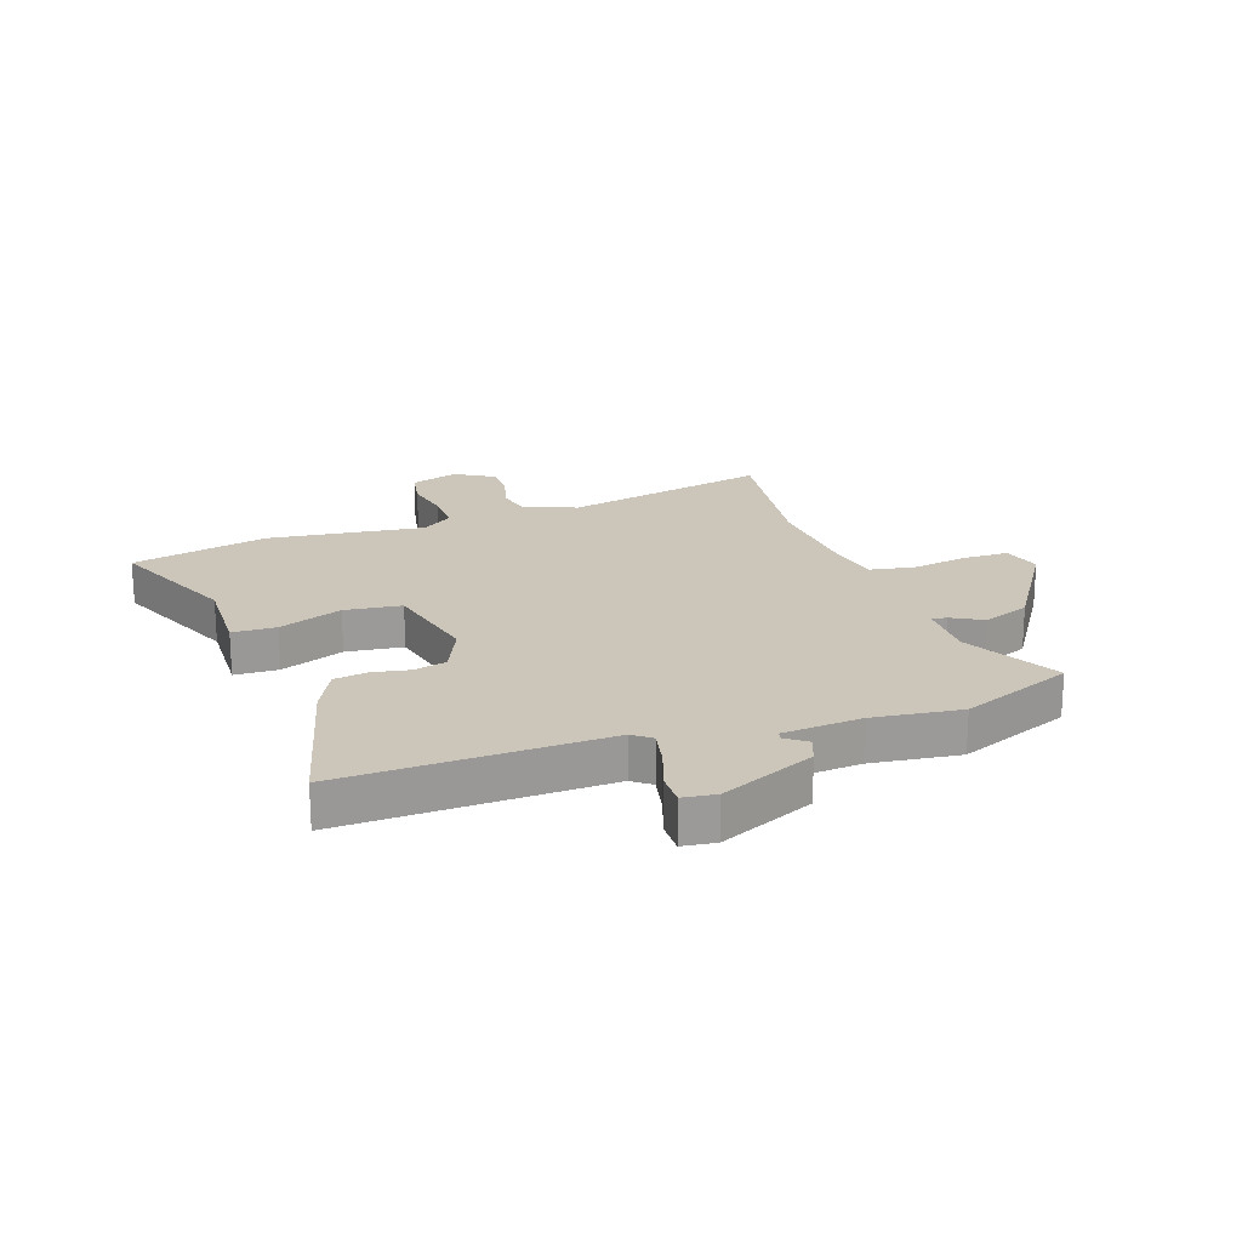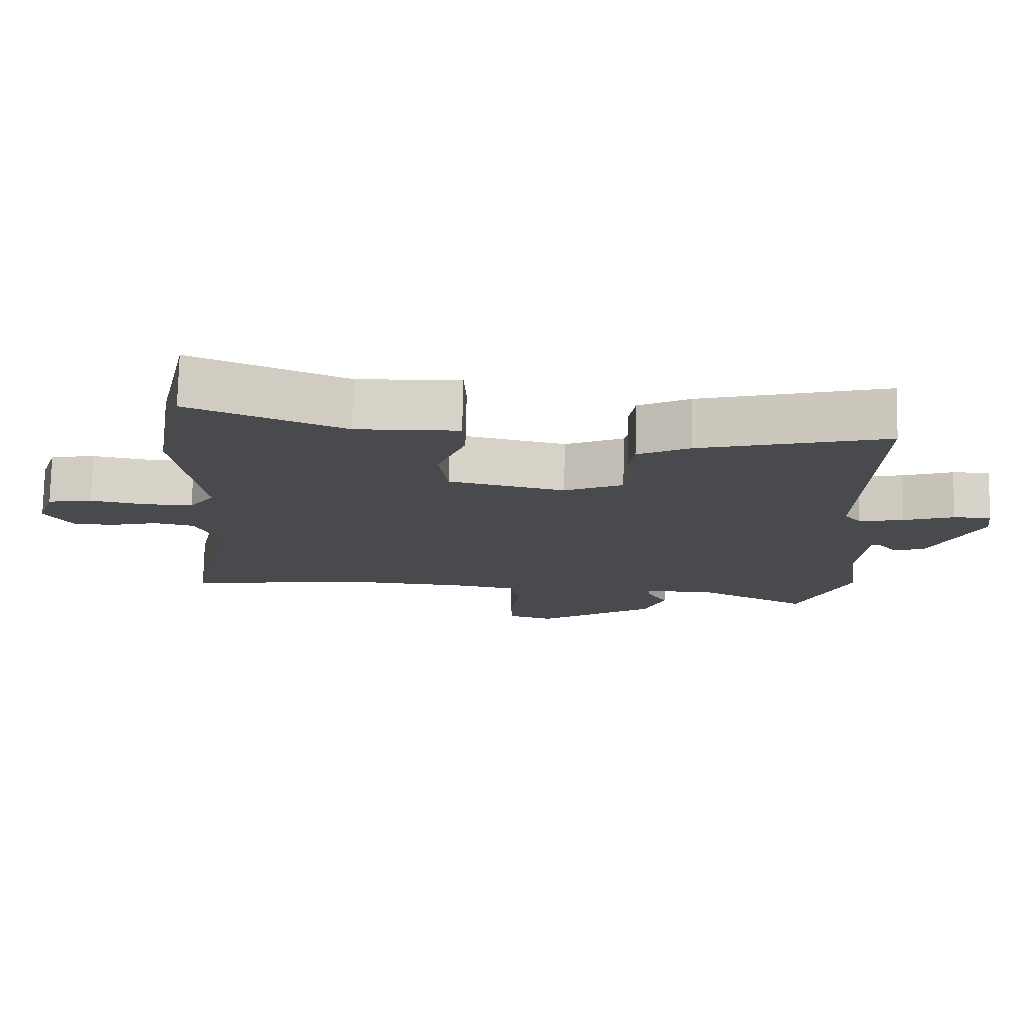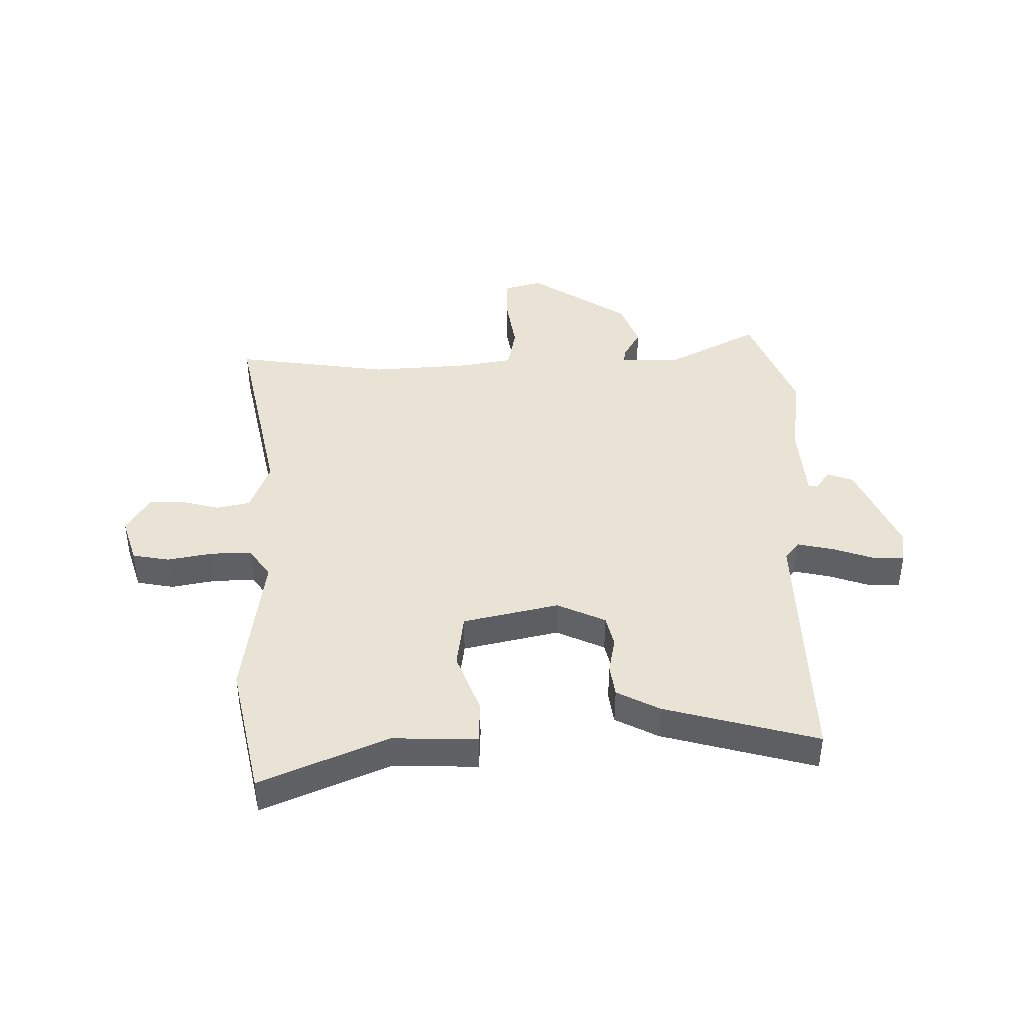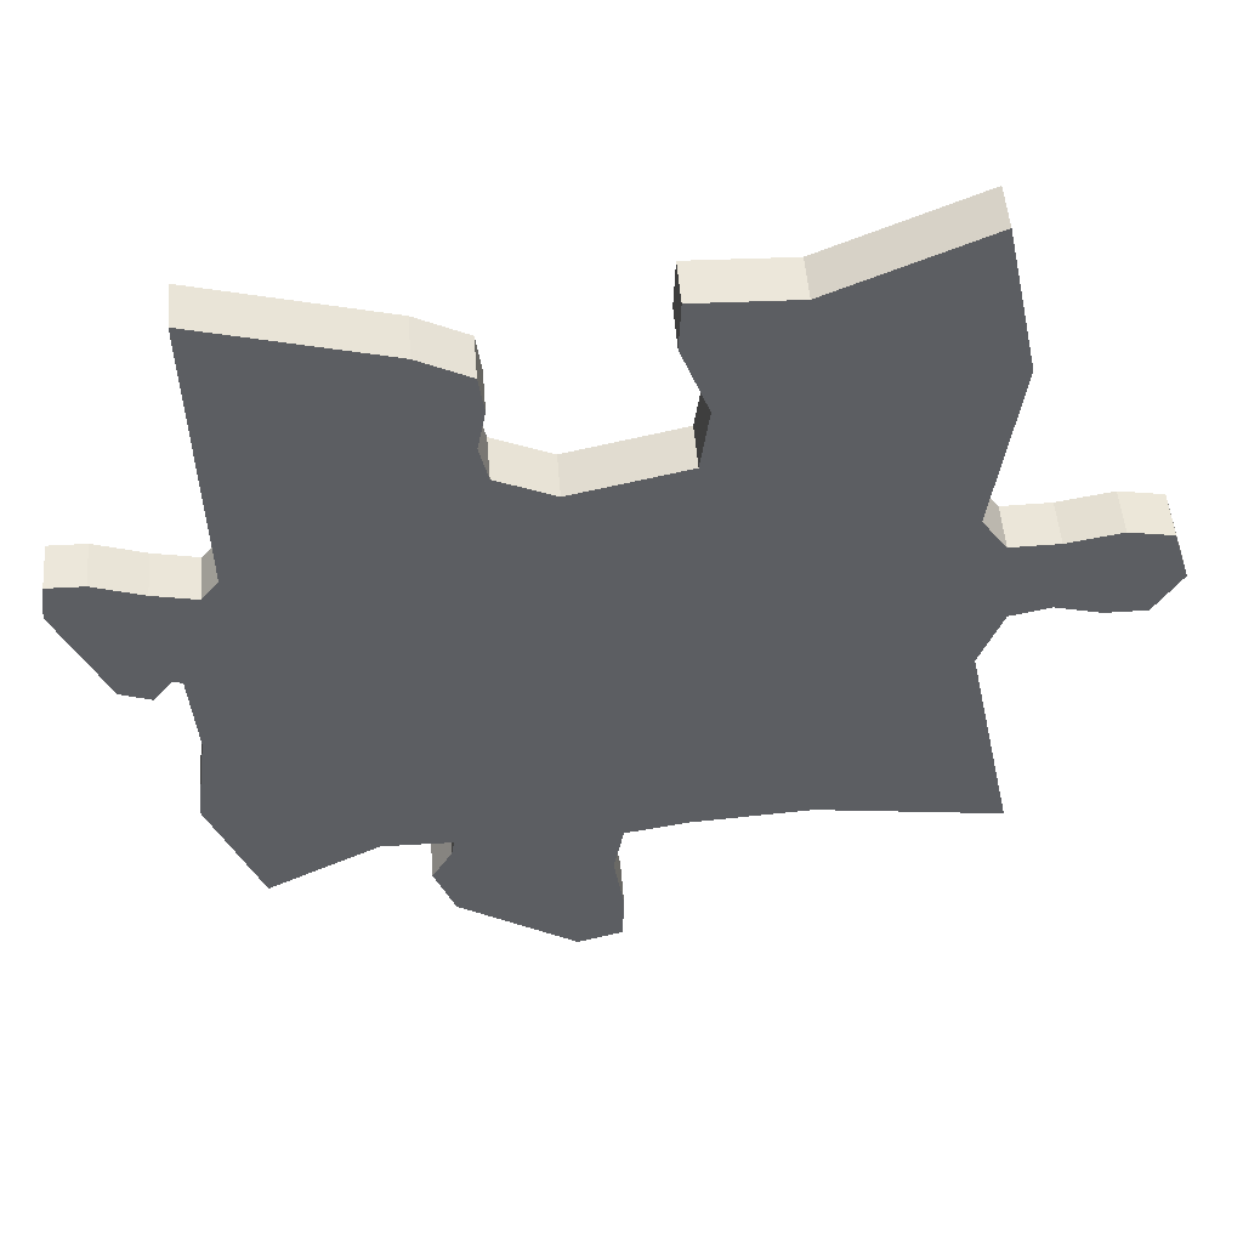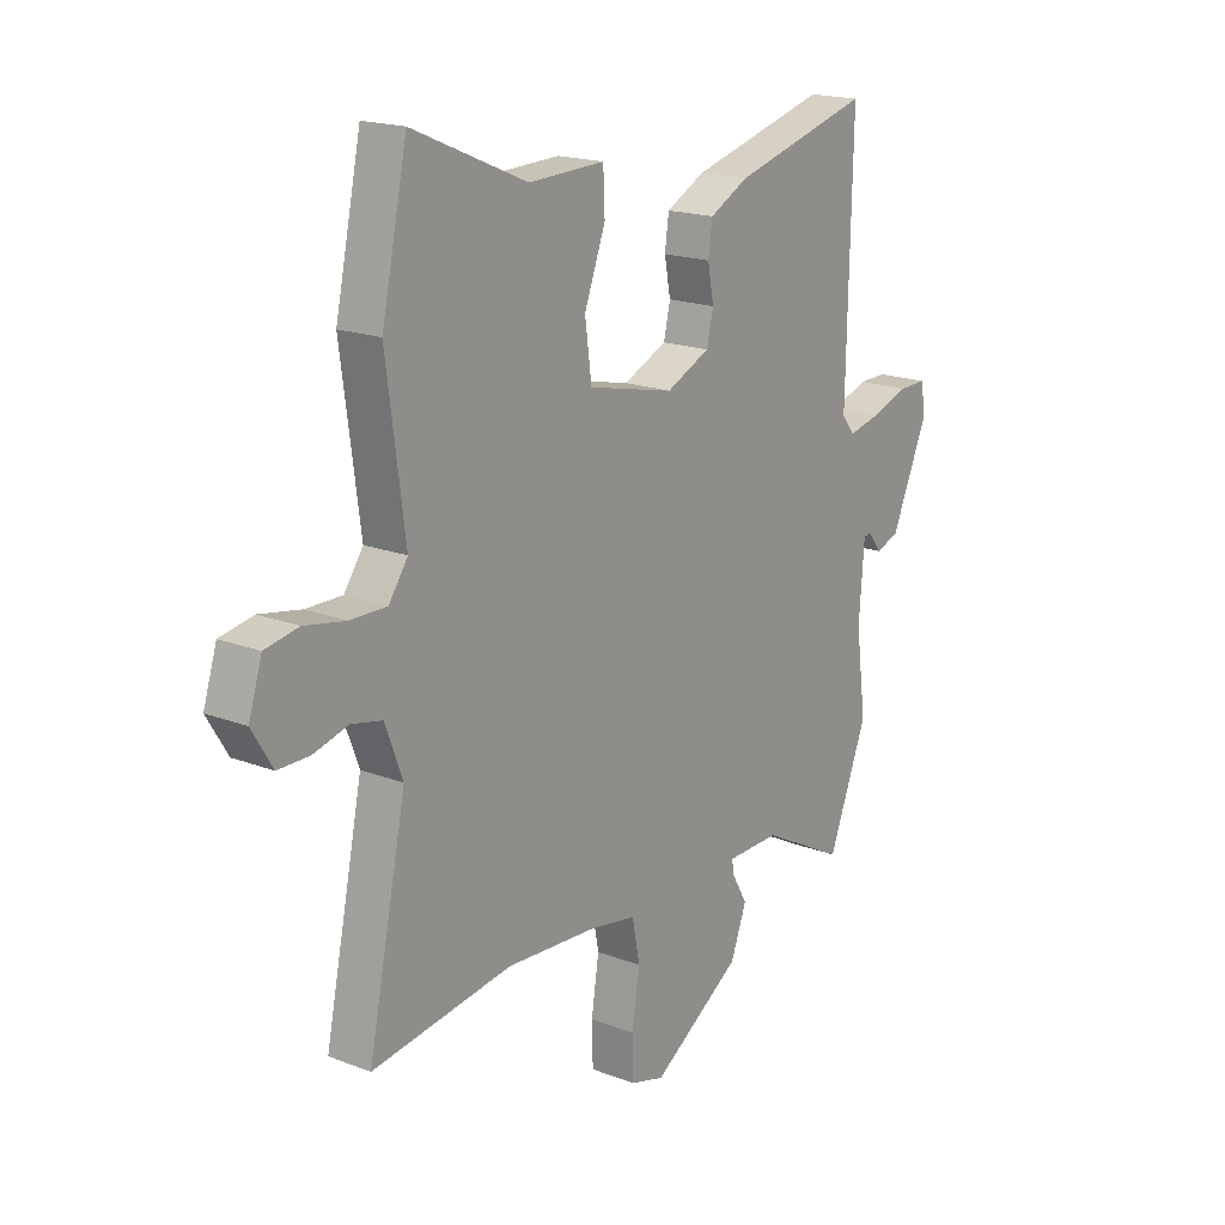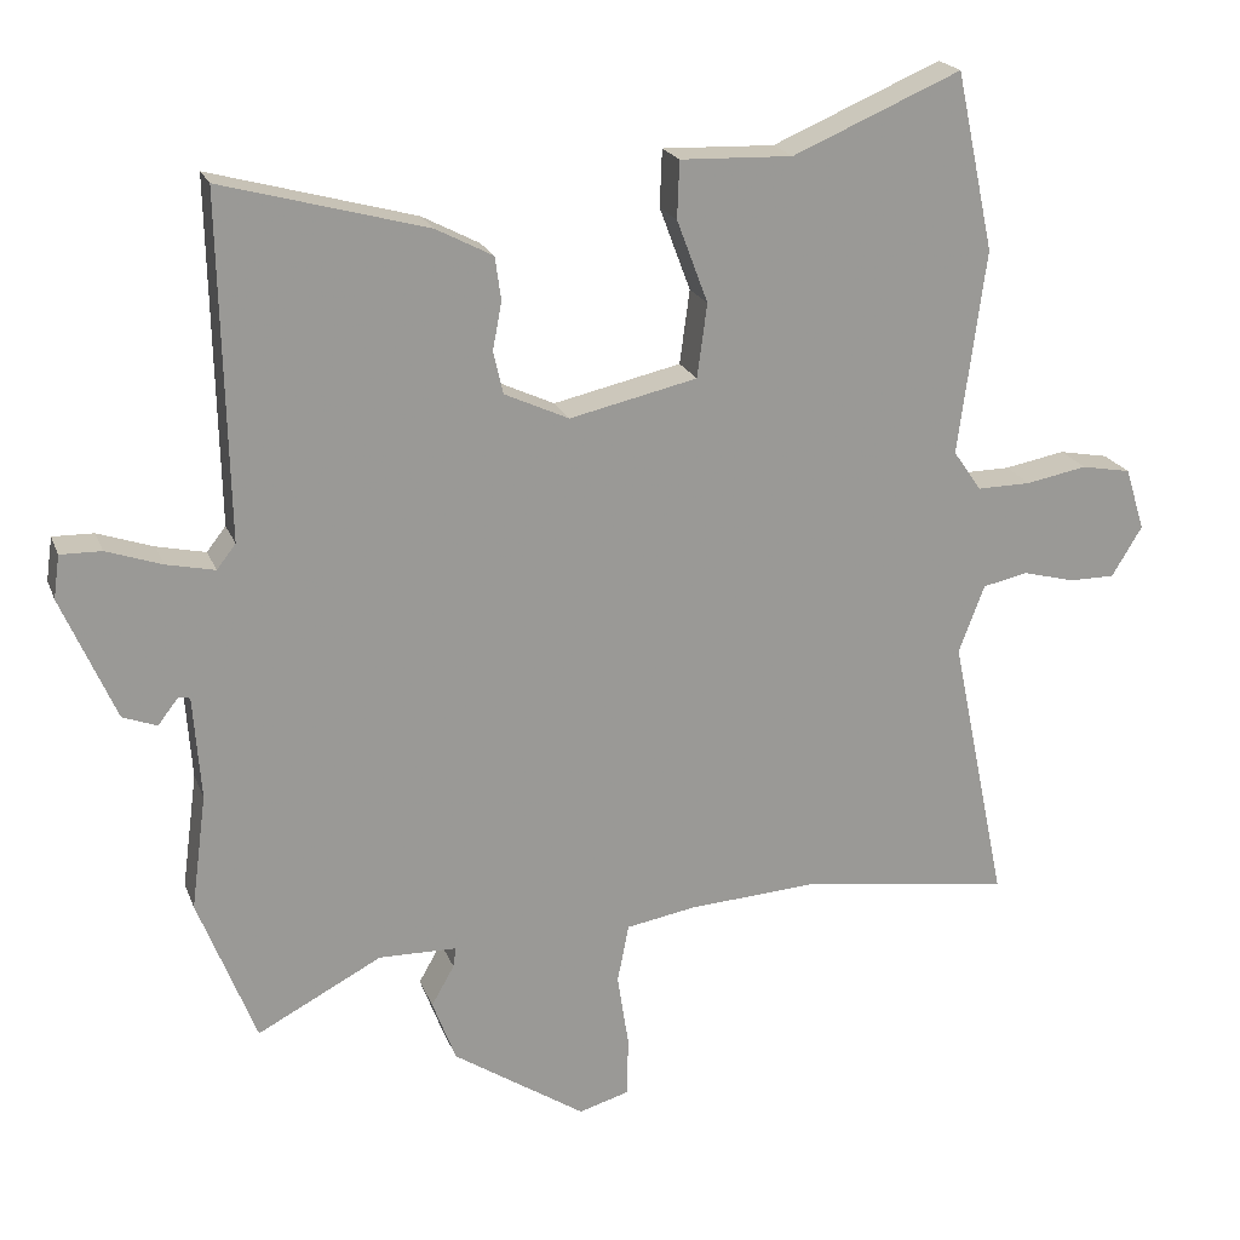
<metadata>
{"format":"obj","ext":"obj","renderer":"f3d","projection":"perspective","resolution":1024,"background":"white","views":[{"elev":20.8,"azim":70.5,"up":"+Y"},{"elev":76.6,"azim":1.3,"up":"+Z"},{"elev":42.1,"azim":-0.9,"up":"+Y"},{"elev":50.9,"azim":175.5,"up":"+Z"},{"elev":18.3,"azim":-53.3,"up":"+Z"},{"elev":20.6,"azim":162.8,"up":"+Z"}]}
</metadata>
<code>
v -0.304 0.07 -0.472
v -0.577 0.07 -0.511
v -0.503 0.07 -0.155
v -0.537 0.07 -0.065
v -0.596 0.07 -0.052
v -0.664 0.07 -0.07
v -0.725 0.07 -0.07
v -0.765 0.07 -0.004
v -0.739 0.07 0.078
v -0.674 0.07 0.09
v -0.594 0.07 0.075
v -0.523 0.07 0.074
v -0.486 0.07 0.127
v -0.522 0.07 0.396
v -0.472 0.07 0.63
v -0.25 0.07 0.535
v -0.102 0.07 0.54
v -0.099 0.07 0.465
v -0.14 0.07 0.356
v -0.127 0.07 0.259
v 0.041 0.07 0.221
v 0.126 0.07 0.26
v 0.139 0.07 0.316
v 0.127 0.07 0.379
v 0.135 0.07 0.436
v 0.21 0.07 0.475
v 0.479 0.07 0.548
v 0.469 0.07 0.099
v 0.494 0.07 0.067
v 0.558 0.07 0.081
v 0.631 0.07 0.106
v 0.685 0.07 0.107
v 0.693 0.07 0.05
v 0.622 0.07 -0.113
v 0.577 0.07 -0.13
v 0.55 0.07 -0.095
v 0.535 0.07 -0.098
v 0.525 0.07 -0.234
v 0.545 0.07 -0.385
v 0.469 0.07 -0.579
v 0.305 0.07 -0.493
v 0.202 0.07 -0.495
v 0.206 0.07 -0.521
v 0.236 0.07 -0.574
v 0.205 0.07 -0.656
v 0.031 0.07 -0.77
v -0.035 0.07 -0.751
v -0.037 0.07 -0.673
v -0.022 0.07 -0.576
v -0.037 0.07 -0.499
v -0.129 0.07 -0.483
v -0.304 0 -0.472
v -0.577 0 -0.511
v -0.503 0 -0.155
v -0.537 0 -0.065
v -0.596 0 -0.052
v -0.664 0 -0.07
v -0.725 0 -0.07
v -0.765 0 -0.004
v -0.739 0 0.078
v -0.674 0 0.09
v -0.594 0 0.075
v -0.523 0 0.074
v -0.486 0 0.127
v -0.522 0 0.396
v -0.472 0 0.63
v -0.25 0 0.535
v -0.102 0 0.54
v -0.099 0 0.465
v -0.14 0 0.356
v -0.127 0 0.259
v 0.041 0 0.221
v 0.126 0 0.26
v 0.139 0 0.316
v 0.127 0 0.379
v 0.135 0 0.436
v 0.21 0 0.475
v 0.479 0 0.548
v 0.469 0 0.099
v 0.494 0 0.067
v 0.558 0 0.081
v 0.631 0 0.106
v 0.685 0 0.107
v 0.693 0 0.05
v 0.622 0 -0.113
v 0.577 0 -0.13
v 0.55 0 -0.095
v 0.535 0 -0.098
v 0.525 0 -0.234
v 0.545 0 -0.385
v 0.469 0 -0.579
v 0.305 0 -0.493
v 0.202 0 -0.495
v 0.206 0 -0.521
v 0.236 0 -0.574
v 0.205 0 -0.656
v 0.031 0 -0.77
v -0.035 0 -0.751
v -0.037 0 -0.673
v -0.022 0 -0.576
v -0.037 0 -0.499
v -0.129 0 -0.483
f 47 48 49
f 46 47 49
f 45 46 49
f 44 45 49
f 43 44 49
f 42 43 49 50
f 41 42 50 51
f 38 39 40 41
f 41 51 1
f 38 41 1
f 37 38 1
f 34 35 36
f 33 34 36
f 32 33 36
f 31 32 36
f 30 31 36
f 29 30 36 37
f 26 27 28
f 25 26 28
f 24 25 28
f 23 24 28
f 28 29 37
f 23 28 37
f 22 23 37
f 16 17 18 19
f 16 19 20
f 15 16 20
f 14 15 20
f 13 14 20
f 12 13 20 21
f 9 10 11
f 8 9 11
f 7 8 11
f 6 7 11
f 5 6 11
f 4 5 11 12
f 3 4 12 21
f 21 22 37
f 3 21 37
f 2 3 37
f 1 2 37
f 100 99 98
f 100 98 97
f 100 97 96
f 100 96 95
f 100 95 94
f 101 100 94 93
f 102 101 93 92
f 92 91 90 89
f 52 102 92
f 52 92 89
f 52 89 88
f 87 86 85
f 87 85 84
f 87 84 83
f 87 83 82
f 87 82 81
f 88 87 81 80
f 79 78 77
f 79 77 76
f 79 76 75
f 79 75 74
f 88 80 79
f 88 79 74
f 88 74 73
f 70 69 68 67
f 71 70 67
f 71 67 66
f 71 66 65
f 71 65 64
f 72 71 64 63
f 62 61 60
f 62 60 59
f 62 59 58
f 62 58 57
f 62 57 56
f 63 62 56 55
f 72 63 55 54
f 88 73 72
f 88 72 54
f 88 54 53
f 88 53 52
f 1 52 53 2
f 2 53 54 3
f 3 54 55 4
f 4 55 56 5
f 5 56 57 6
f 6 57 58 7
f 7 58 59 8
f 8 59 60 9
f 9 60 61 10
f 10 61 62 11
f 11 62 63 12
f 12 63 64 13
f 13 64 65 14
f 14 65 66 15
f 15 66 67 16
f 16 67 68 17
f 17 68 69 18
f 18 69 70 19
f 19 70 71 20
f 20 71 72 21
f 21 72 73 22
f 22 73 74 23
f 23 74 75 24
f 24 75 76 25
f 25 76 77 26
f 26 77 78 27
f 27 78 79 28
f 28 79 80 29
f 29 80 81 30
f 30 81 82 31
f 31 82 83 32
f 32 83 84 33
f 33 84 85 34
f 34 85 86 35
f 35 86 87 36
f 36 87 88 37
f 37 88 89 38
f 38 89 90 39
f 39 90 91 40
f 40 91 92 41
f 41 92 93 42
f 42 93 94 43
f 43 94 95 44
f 44 95 96 45
f 45 96 97 46
f 46 97 98 47
f 47 98 99 48
f 48 99 100 49
f 49 100 101 50
f 50 101 102 51
f 51 102 52 1

</code>
